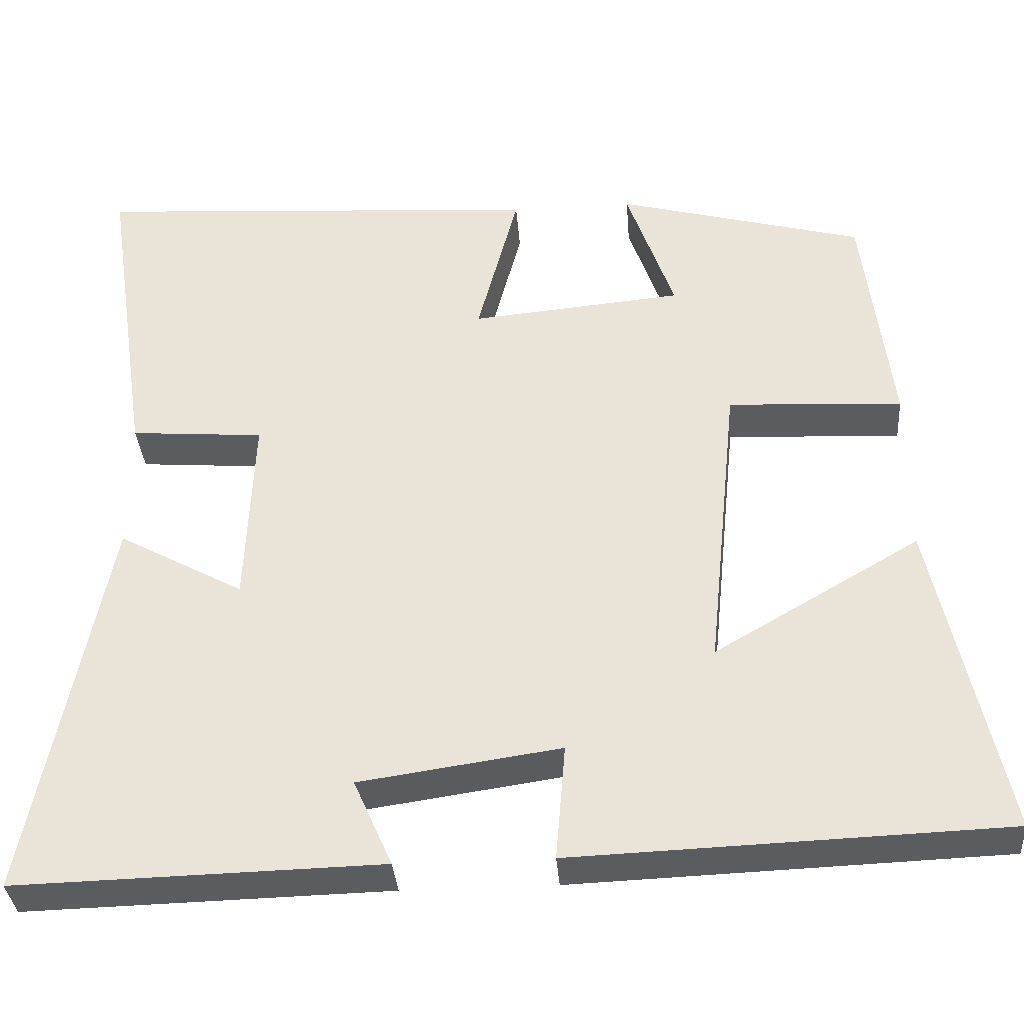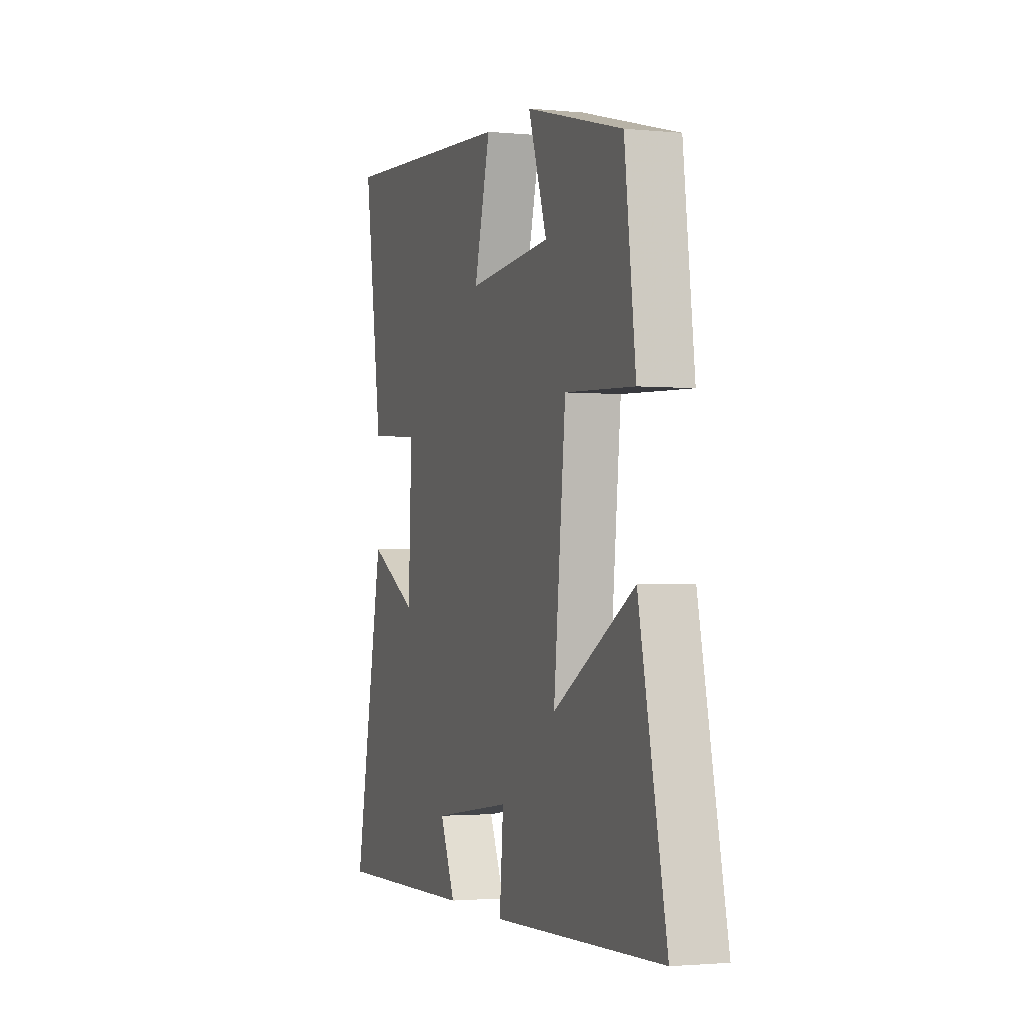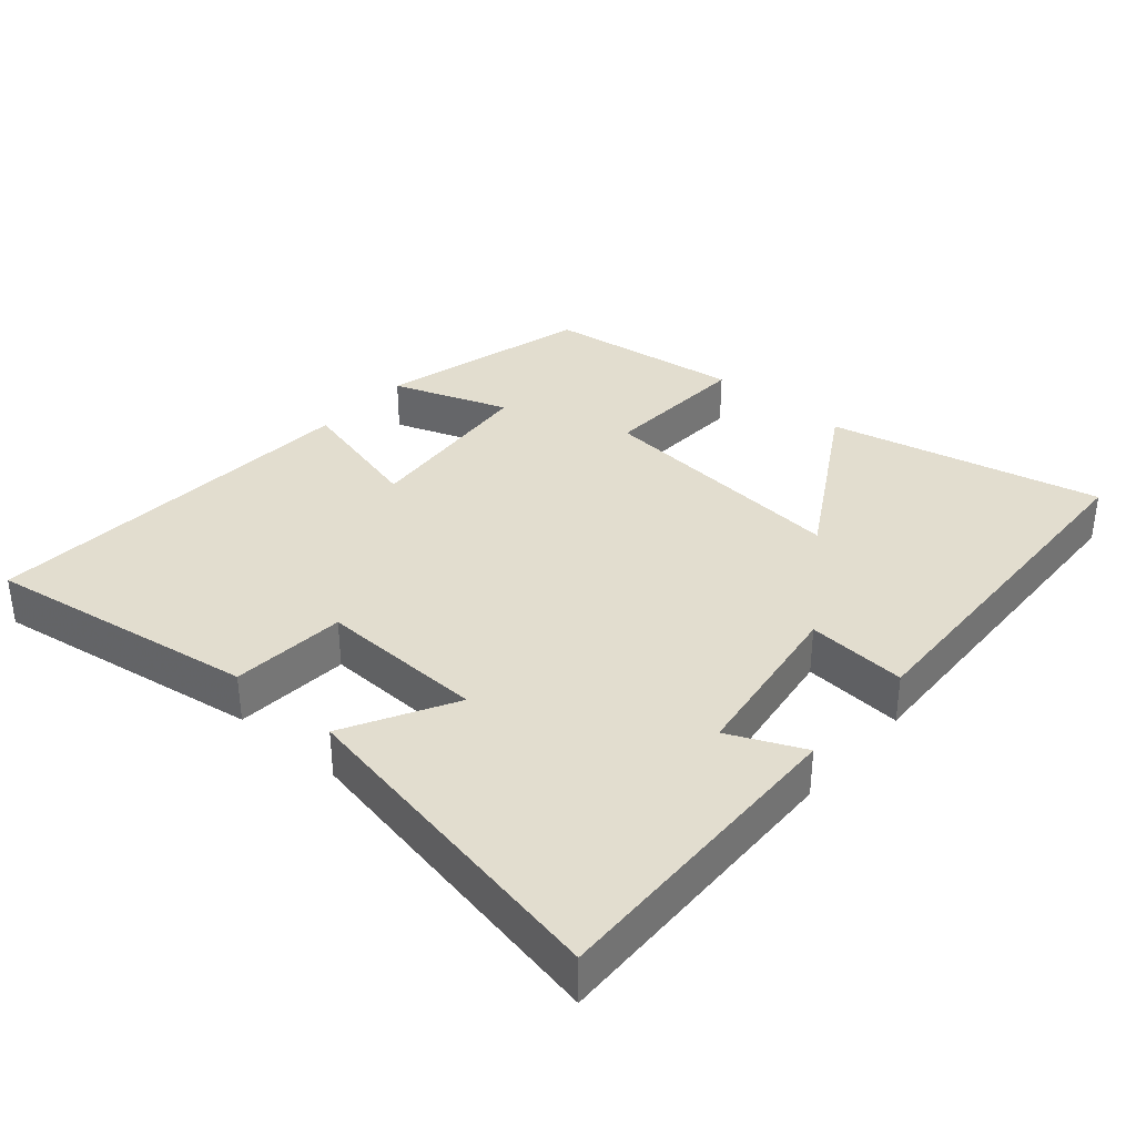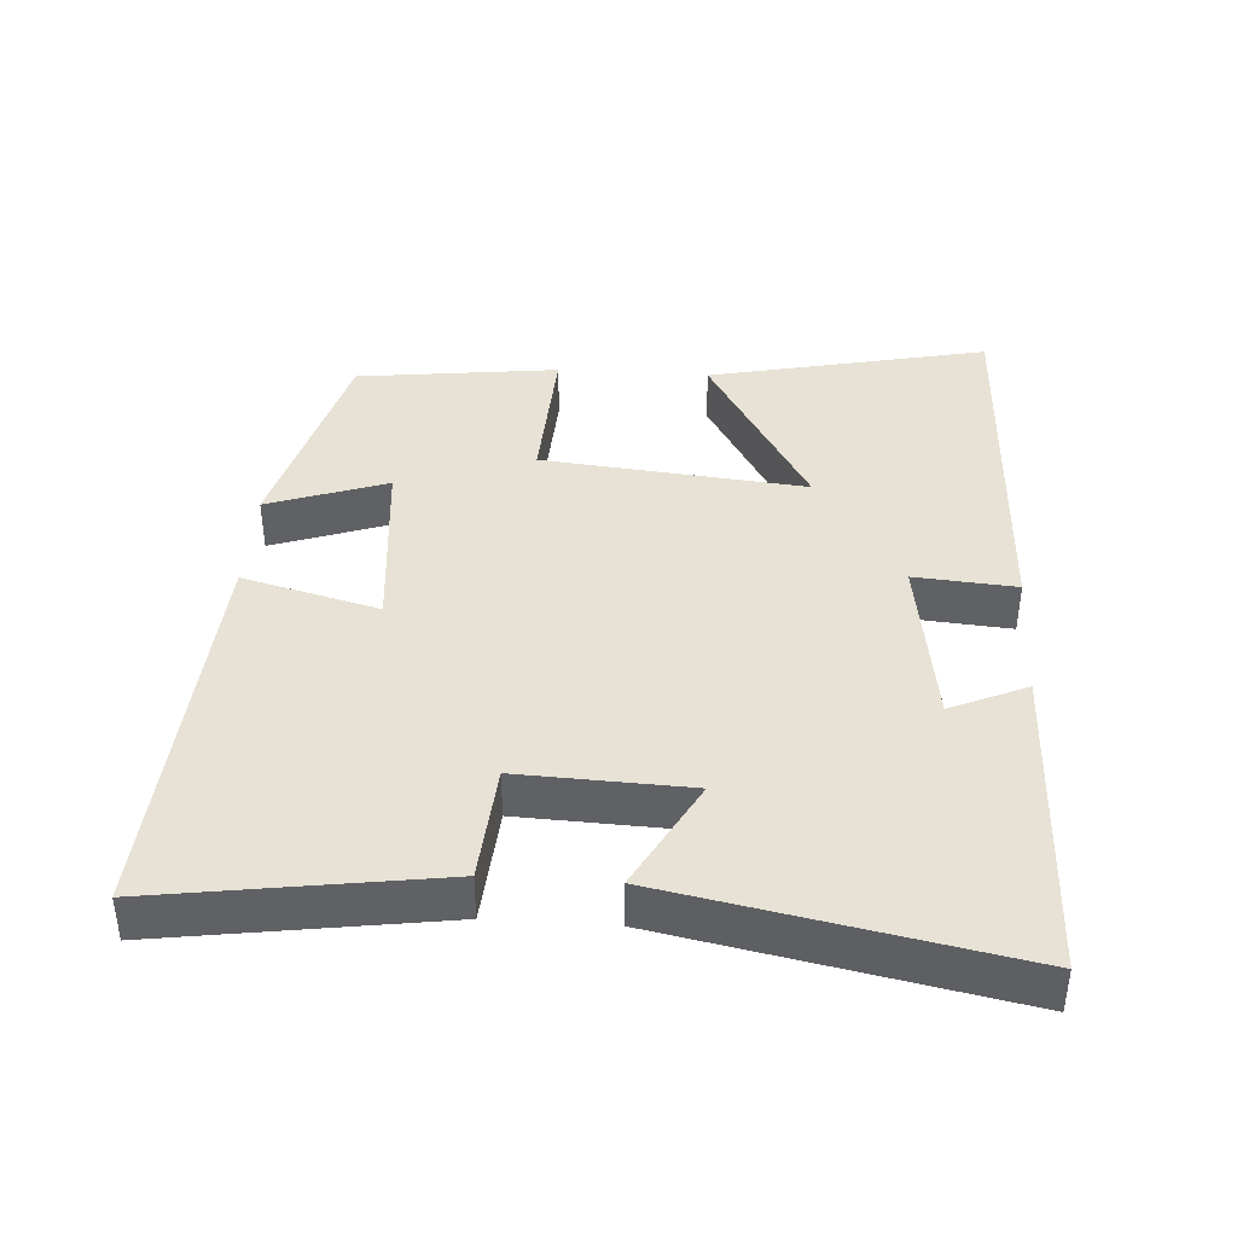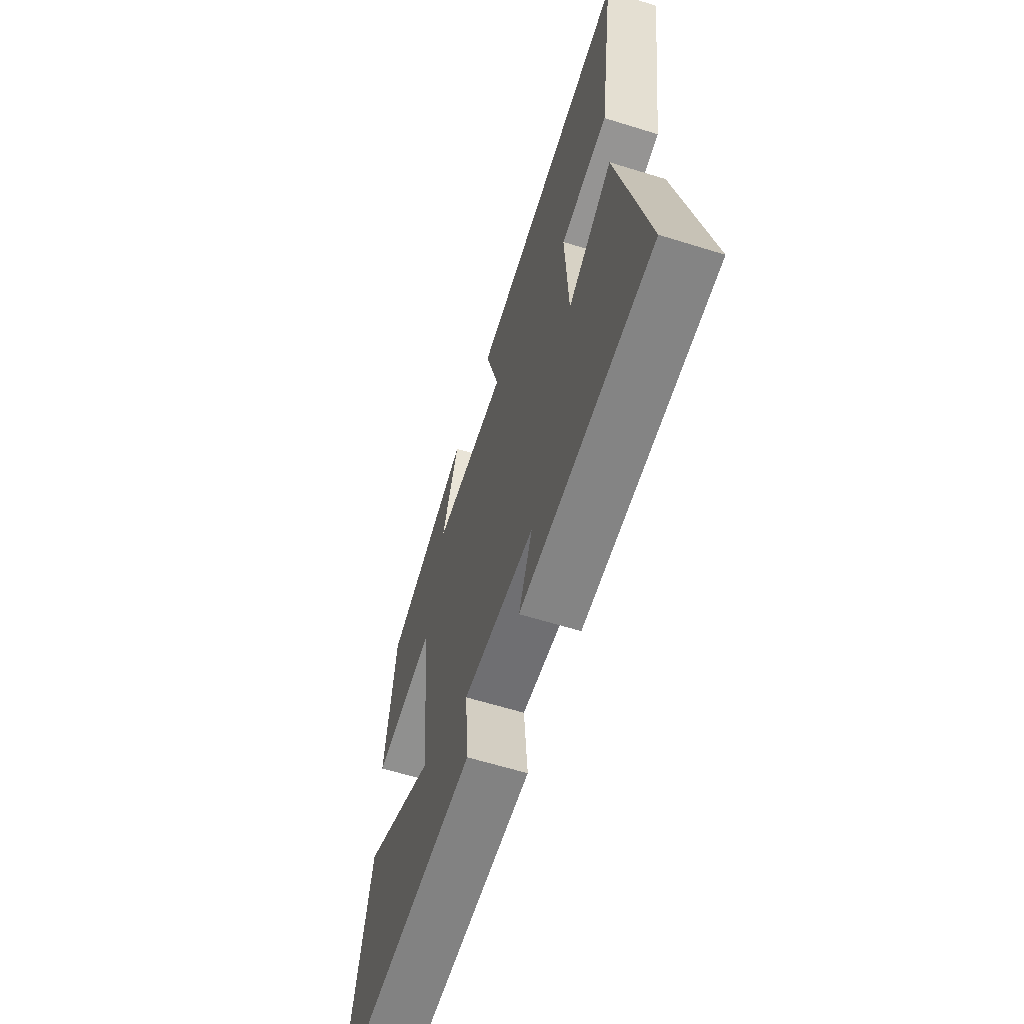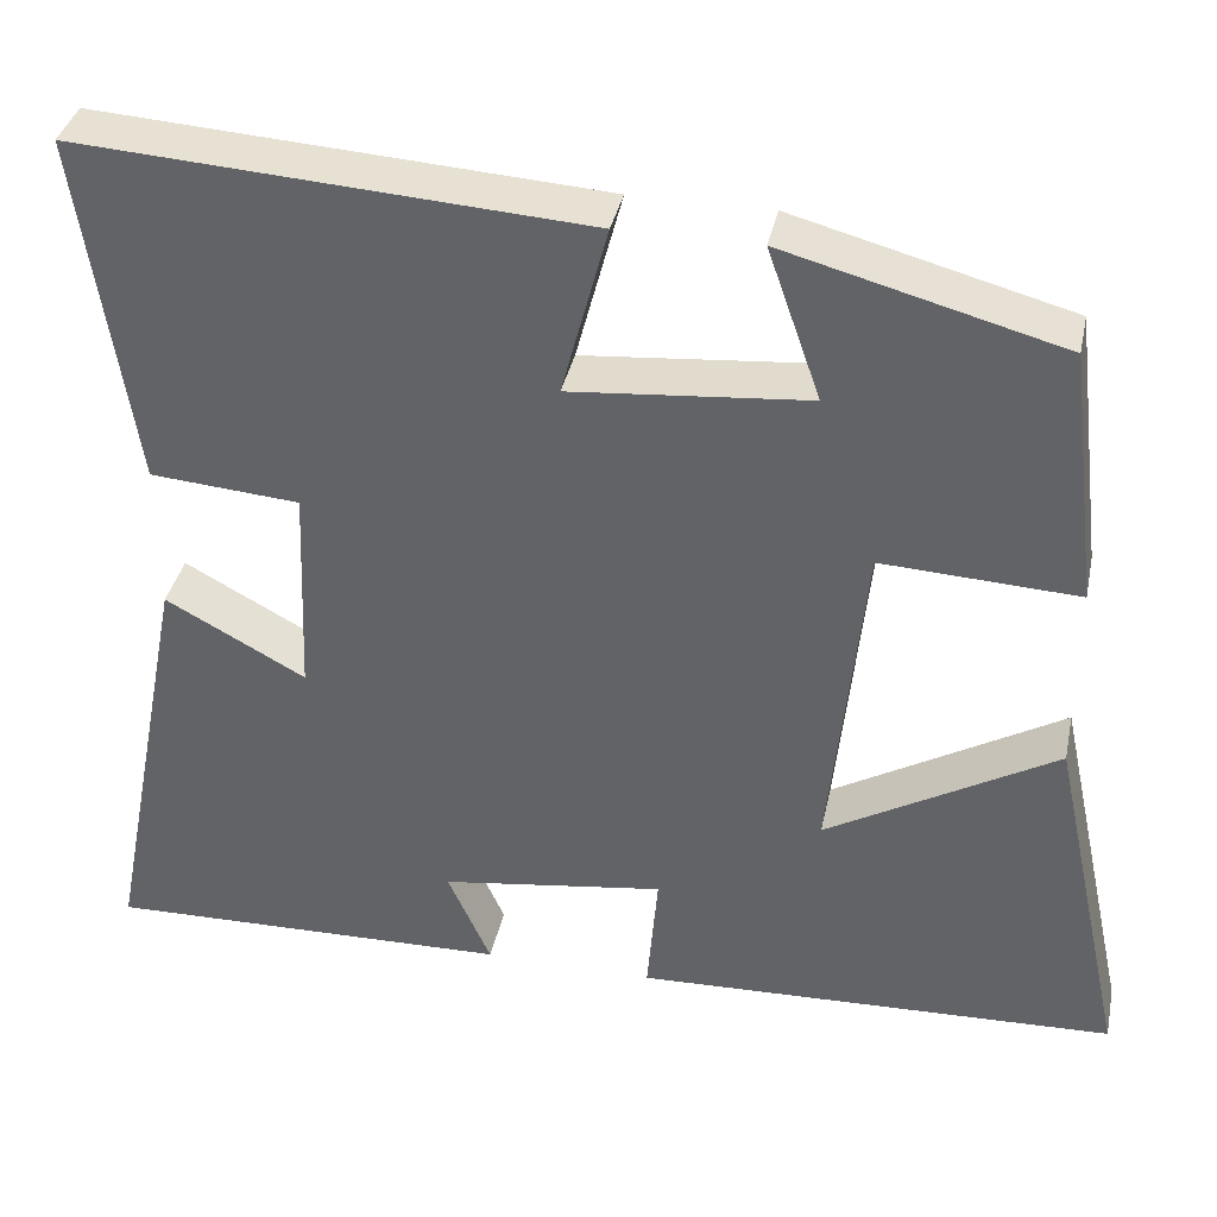
<metadata>
{"format":"obj","ext":"obj","renderer":"f3d","projection":"perspective","resolution":1024,"background":"white","views":[{"elev":-34.9,"azim":-175.6,"up":"+Z"},{"elev":-2.0,"azim":-109.4,"up":"+Z"},{"elev":35.0,"azim":130.7,"up":"+Y"},{"elev":40.1,"azim":93.7,"up":"+Y"},{"elev":-62.8,"azim":72.6,"up":"+Z"},{"elev":37.2,"azim":-168.1,"up":"+Z"}]}
</metadata>
<code>
v -0.586 0.07 -0.48
v -0.5 0.07 -0.083
v -0.244 0.07 -0.232
v -0.282 0.07 0.142
v -0.5 0.07 0.131
v -0.465 0.07 0.418
v -0.158 0.07 0.5
v -0.217 0.07 0.331
v 0.047 0.07 0.307
v -0.004 0.07 0.5
v 0.558 0.07 0.535
v 0.5 0.07 0.141
v 0.334 0.07 0.128
v 0.344 0.07 -0.112
v 0.5 0.07 -0.027
v 0.595 0.07 -0.511
v 0.141 0.07 -0.5
v 0.189 0.07 -0.392
v -0.061 0.07 -0.356
v -0.049 0.07 -0.5
v -0.586 0 -0.48
v -0.5 0 -0.083
v -0.244 0 -0.232
v -0.282 0 0.142
v -0.5 0 0.131
v -0.465 0 0.418
v -0.158 0 0.5
v -0.217 0 0.331
v 0.047 0 0.307
v -0.004 0 0.5
v 0.558 0 0.535
v 0.5 0 0.141
v 0.334 0 0.128
v 0.344 0 -0.112
v 0.5 0 -0.027
v 0.595 0 -0.511
v 0.141 0 -0.5
v 0.189 0 -0.392
v -0.061 0 -0.356
v -0.049 0 -0.5
f 1 2 3
f 20 1 3
f 19 20 3
f 18 19 3 4
f 16 17 18
f 15 16 18
f 14 15 18
f 13 14 18 4
f 11 12 13
f 10 11 13
f 9 10 13
f 8 9 13 4
f 5 6 7 8
f 4 5 8
f 23 22 21
f 23 21 40
f 23 40 39
f 24 23 39 38
f 38 37 36
f 38 36 35
f 38 35 34
f 24 38 34 33
f 33 32 31
f 33 31 30
f 33 30 29
f 24 33 29 28
f 28 27 26 25
f 28 25 24
f 1 21 22 2
f 2 22 23 3
f 3 23 24 4
f 4 24 25 5
f 5 25 26 6
f 6 26 27 7
f 7 27 28 8
f 8 28 29 9
f 9 29 30 10
f 10 30 31 11
f 11 31 32 12
f 12 32 33 13
f 13 33 34 14
f 14 34 35 15
f 15 35 36 16
f 16 36 37 17
f 17 37 38 18
f 18 38 39 19
f 19 39 40 20
f 20 40 21 1

</code>
